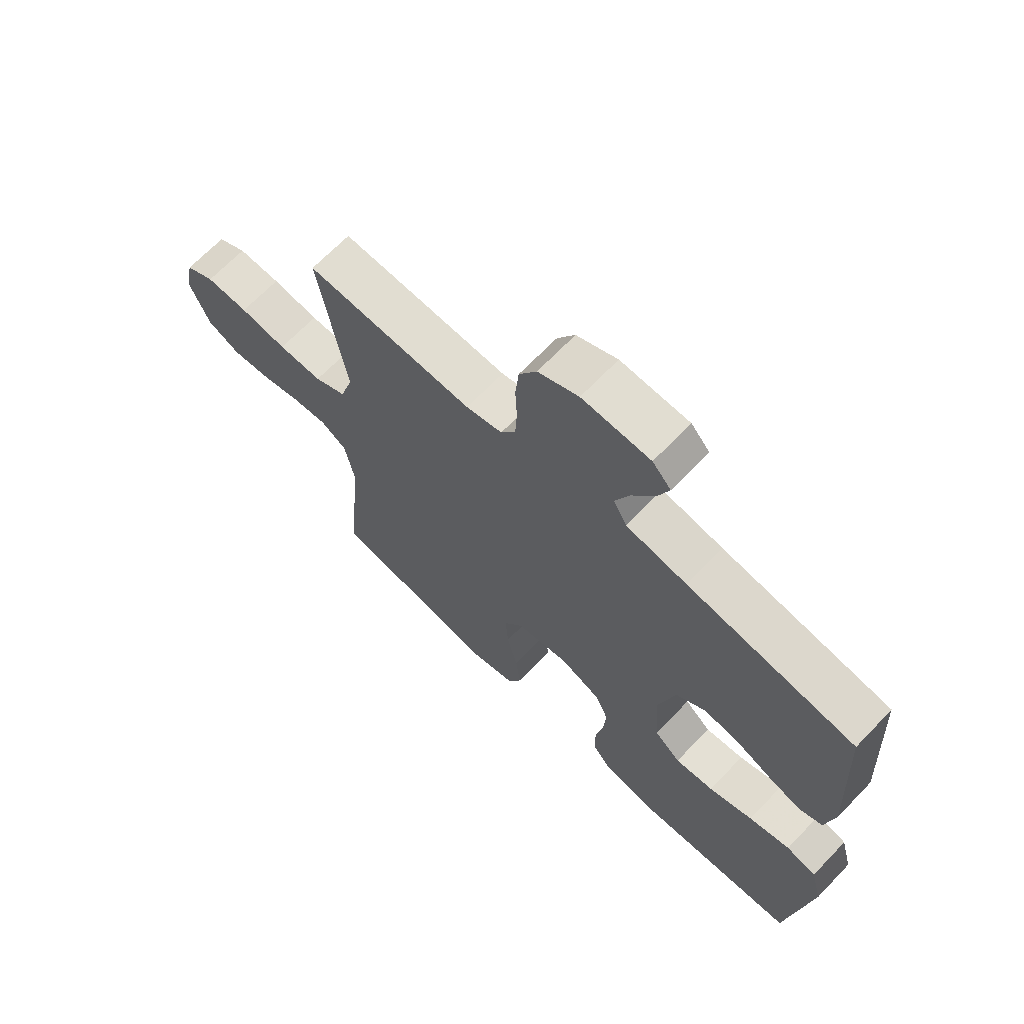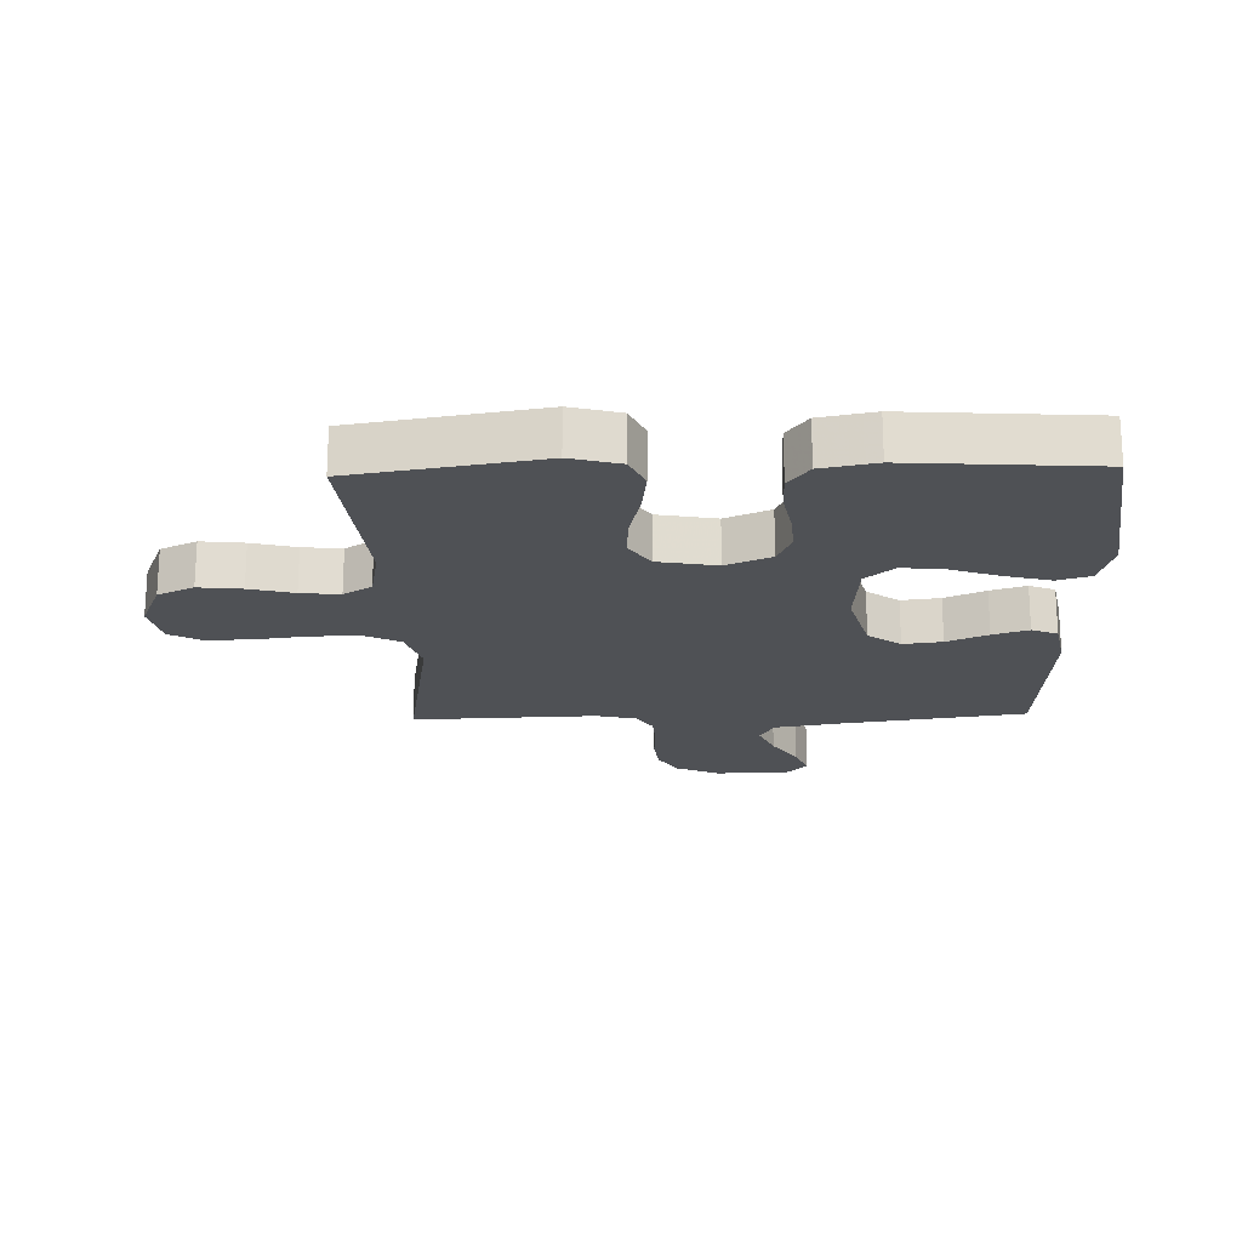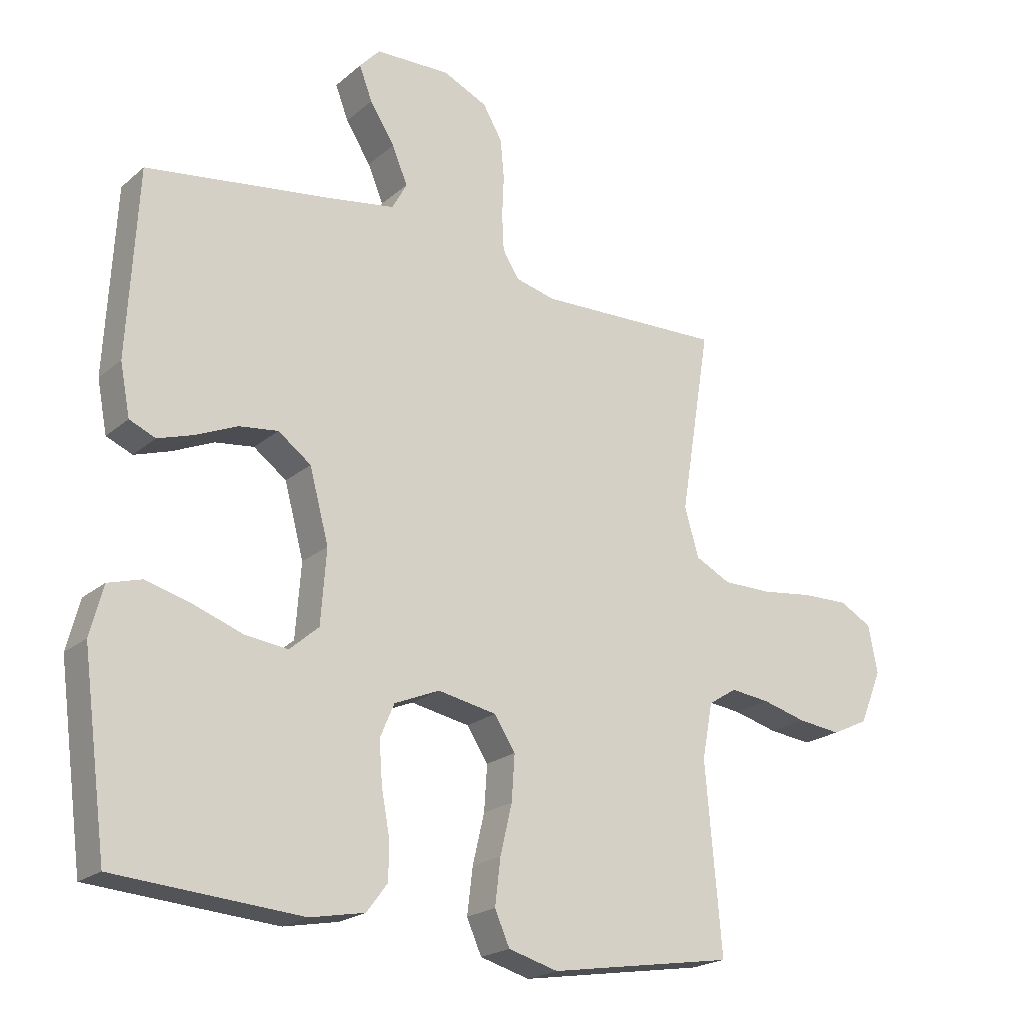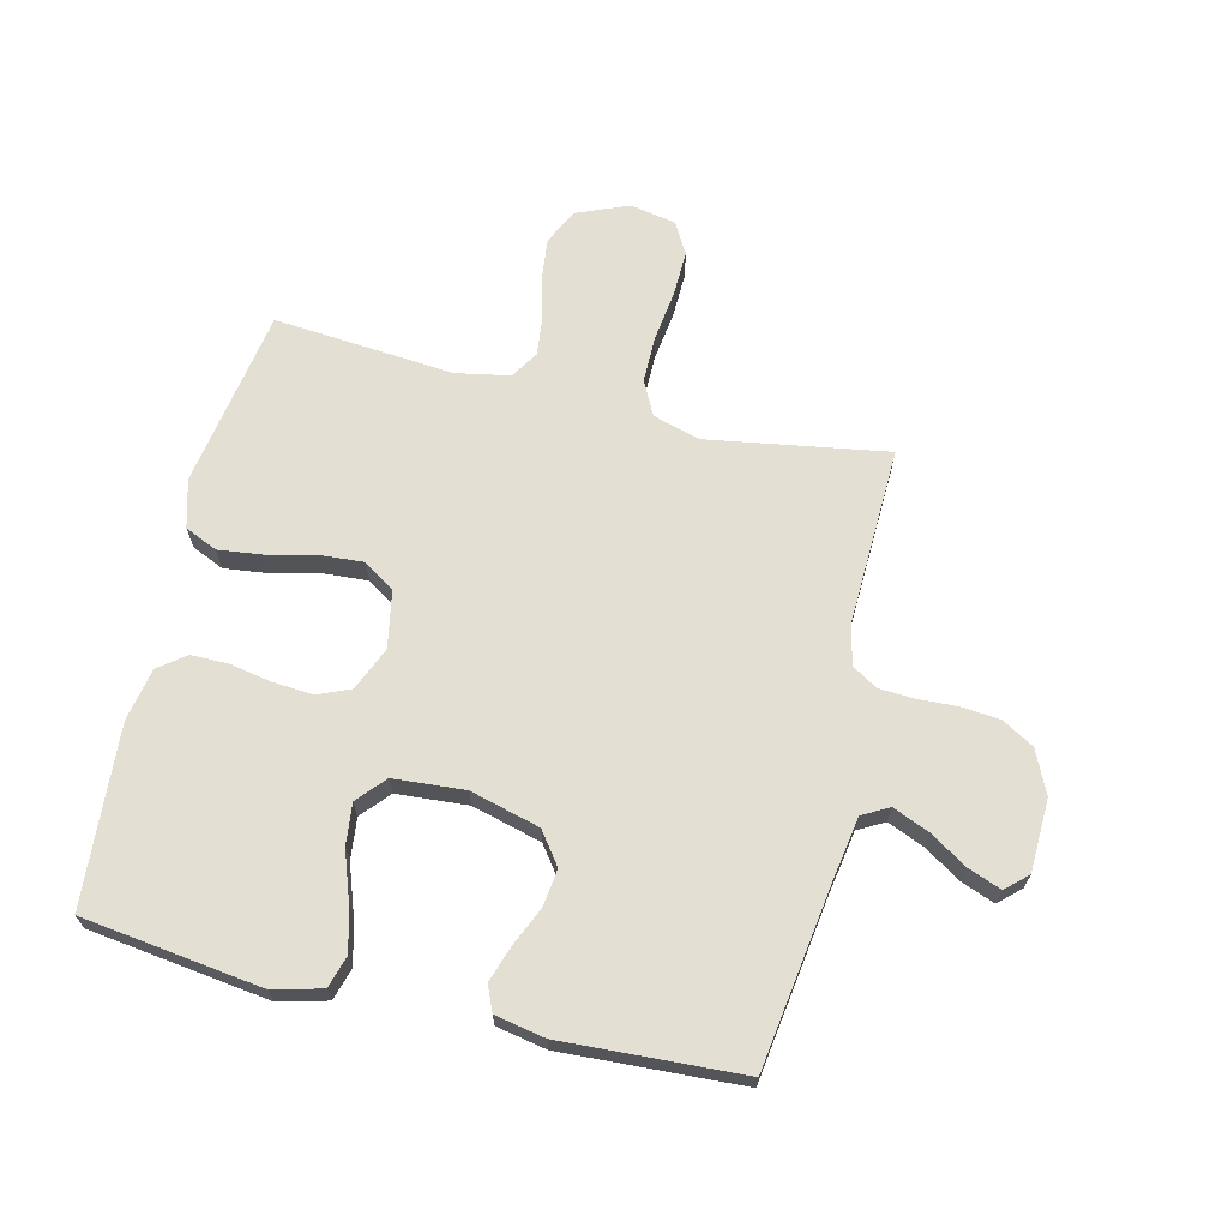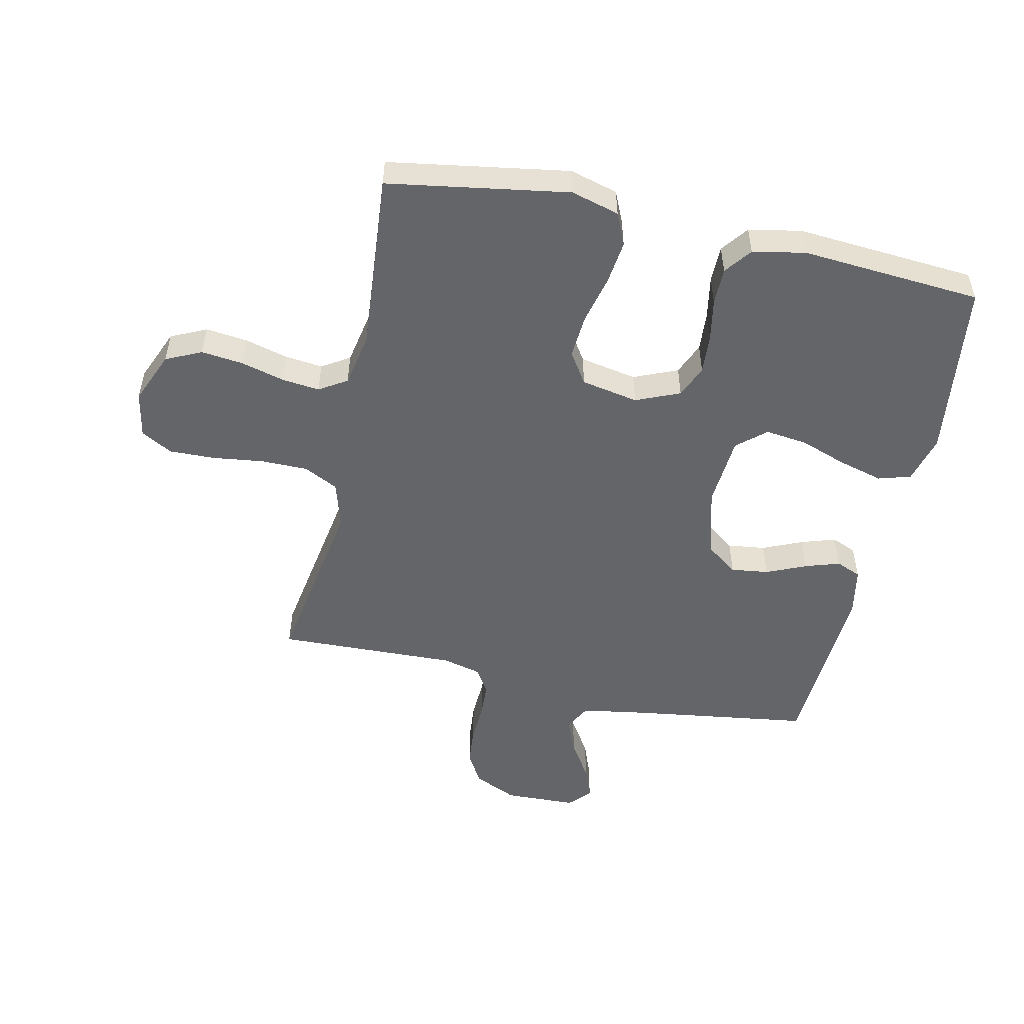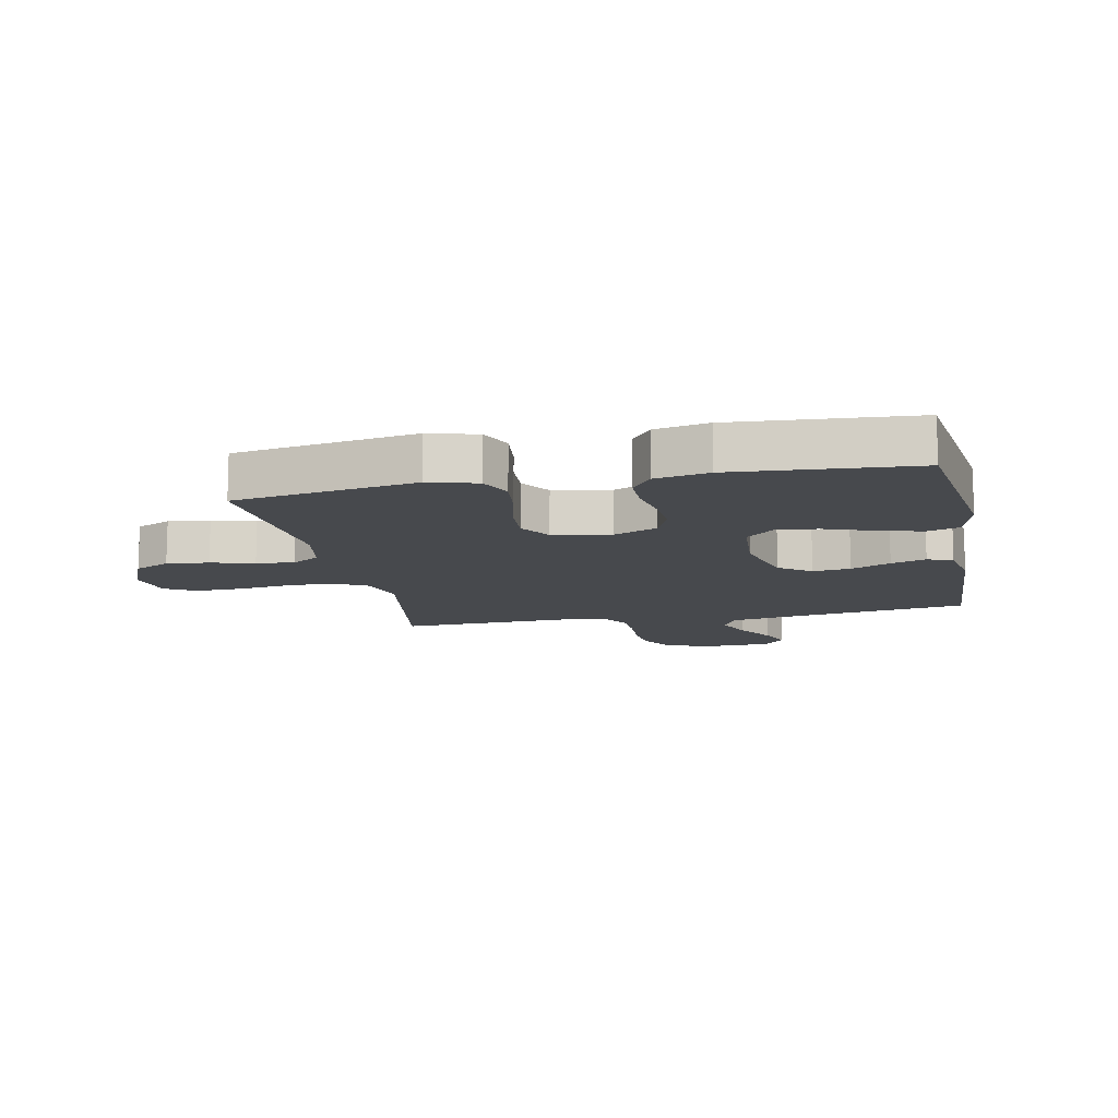
<metadata>
{"format":"obj","ext":"obj","renderer":"f3d","projection":"perspective","resolution":1024,"background":"white","views":[{"elev":67.8,"azim":-136.1,"up":"+Z"},{"elev":-20.1,"azim":-178.2,"up":"+Y"},{"elev":-21.2,"azim":-34.5,"up":"+Z"},{"elev":67.1,"azim":-76.5,"up":"+Y"},{"elev":-51.6,"azim":167.6,"up":"+Y"},{"elev":-12.2,"azim":-168.4,"up":"+Y"}]}
</metadata>
<code>
v -0.5 0.07 0.5
v -0.2 0.07 0.543
v -0.092 0.07 0.561
v -0.068 0.07 0.605
v -0.093 0.07 0.665
v -0.133 0.07 0.728
v -0.154 0.07 0.783
v -0.121 0.07 0.819
v 0 0.07 0.823
v 0.072 0.07 0.79
v 0.103 0.07 0.737
v 0.109 0.07 0.673
v 0.106 0.07 0.607
v 0.109 0.07 0.548
v 0.135 0.07 0.506
v 0.2 0.07 0.49
v 0.5 0.07 0.5
v 0.451 0.07 0.2
v 0.474 0.07 0.122
v 0.531 0.07 0.093
v 0.61 0.07 0.093
v 0.694 0.07 0.104
v 0.77 0.07 0.106
v 0.822 0.07 0.077
v 0.837 0.07 0
v 0.801 0.07 -0.087
v 0.742 0.07 -0.115
v 0.672 0.07 -0.107
v 0.6 0.07 -0.088
v 0.537 0.07 -0.081
v 0.491 0.07 -0.11
v 0.474 0.07 -0.2
v 0.5 0.07 -0.5
v 0.2 0.07 -0.549
v 0.12 0.07 -0.527
v 0.096 0.07 -0.473
v 0.105 0.07 -0.399
v 0.124 0.07 -0.319
v 0.129 0.07 -0.246
v 0.095 0.07 -0.194
v 0 0.07 -0.176
v -0.073 0.07 -0.207
v -0.096 0.07 -0.261
v -0.091 0.07 -0.328
v -0.078 0.07 -0.398
v -0.078 0.07 -0.46
v -0.112 0.07 -0.505
v -0.2 0.07 -0.522
v -0.5 0.07 -0.5
v -0.54 0.07 -0.2
v -0.519 0.07 -0.12
v -0.465 0.07 -0.104
v -0.391 0.07 -0.124
v -0.312 0.07 -0.152
v -0.243 0.07 -0.16
v -0.196 0.07 -0.119
v -0.187 0.07 0
v -0.218 0.07 0.116
v -0.271 0.07 0.155
v -0.334 0.07 0.147
v -0.4 0.07 0.118
v -0.458 0.07 0.099
v -0.5 0.07 0.117
v -0.516 0.07 0.2
v -0.5 0 0.5
v -0.2 0 0.543
v -0.092 0 0.561
v -0.068 0 0.605
v -0.093 0 0.665
v -0.133 0 0.728
v -0.154 0 0.783
v -0.121 0 0.819
v 0 0 0.823
v 0.072 0 0.79
v 0.103 0 0.737
v 0.109 0 0.673
v 0.106 0 0.607
v 0.109 0 0.548
v 0.135 0 0.506
v 0.2 0 0.49
v 0.5 0 0.5
v 0.451 0 0.2
v 0.474 0 0.122
v 0.531 0 0.093
v 0.61 0 0.093
v 0.694 0 0.104
v 0.77 0 0.106
v 0.822 0 0.077
v 0.837 0 0
v 0.801 0 -0.087
v 0.742 0 -0.115
v 0.672 0 -0.107
v 0.6 0 -0.088
v 0.537 0 -0.081
v 0.491 0 -0.11
v 0.474 0 -0.2
v 0.5 0 -0.5
v 0.2 0 -0.549
v 0.12 0 -0.527
v 0.096 0 -0.473
v 0.105 0 -0.399
v 0.124 0 -0.319
v 0.129 0 -0.246
v 0.095 0 -0.194
v 0 0 -0.176
v -0.073 0 -0.207
v -0.096 0 -0.261
v -0.091 0 -0.328
v -0.078 0 -0.398
v -0.078 0 -0.46
v -0.112 0 -0.505
v -0.2 0 -0.522
v -0.5 0 -0.5
v -0.54 0 -0.2
v -0.519 0 -0.12
v -0.465 0 -0.104
v -0.391 0 -0.124
v -0.312 0 -0.152
v -0.243 0 -0.16
v -0.196 0 -0.119
v -0.187 0 0
v -0.218 0 0.116
v -0.271 0 0.155
v -0.334 0 0.147
v -0.4 0 0.118
v -0.458 0 0.099
v -0.5 0 0.117
v -0.516 0 0.2
f 64 1 2
f 63 64 2
f 62 63 2
f 61 62 2
f 60 61 2
f 59 60 2 3
f 58 59 3 4
f 57 58 4
f 56 57 4
f 52 53 54
f 51 52 54
f 50 51 54
f 49 50 54
f 48 49 54
f 47 48 54
f 46 47 54
f 45 46 54
f 44 45 54
f 43 44 54 55
f 42 43 55 56
f 36 37 38
f 35 36 38
f 34 35 38
f 33 34 38
f 32 33 38
f 31 32 38 39
f 30 31 39 40
f 27 28 29
f 26 27 29
f 25 26 29
f 24 25 29
f 23 24 29
f 22 23 29
f 21 22 29
f 20 21 29 30
f 30 40 41
f 20 30 41
f 19 20 41
f 16 17 18
f 41 42 56
f 19 41 56
f 18 19 56
f 16 18 56
f 15 16 56
f 11 12 13
f 10 11 13
f 9 10 13
f 8 9 13
f 7 8 13
f 6 7 13
f 5 6 13
f 14 15 56 4
f 4 5 13 14
f 66 65 128
f 66 128 127
f 66 127 126
f 66 126 125
f 66 125 124
f 67 66 124 123
f 68 67 123 122
f 68 122 121
f 68 121 120
f 118 117 116
f 118 116 115
f 118 115 114
f 118 114 113
f 118 113 112
f 118 112 111
f 118 111 110
f 118 110 109
f 118 109 108
f 119 118 108 107
f 120 119 107 106
f 102 101 100
f 102 100 99
f 102 99 98
f 102 98 97
f 102 97 96
f 103 102 96 95
f 104 103 95 94
f 93 92 91
f 93 91 90
f 93 90 89
f 93 89 88
f 93 88 87
f 93 87 86
f 93 86 85
f 94 93 85 84
f 105 104 94
f 105 94 84
f 105 84 83
f 82 81 80
f 120 106 105
f 120 105 83
f 120 83 82
f 120 82 80
f 120 80 79
f 77 76 75
f 77 75 74
f 77 74 73
f 77 73 72
f 77 72 71
f 77 71 70
f 77 70 69
f 68 120 79 78
f 78 77 69 68
f 1 65 66 2
f 2 66 67 3
f 3 67 68 4
f 4 68 69 5
f 5 69 70 6
f 6 70 71 7
f 7 71 72 8
f 8 72 73 9
f 9 73 74 10
f 10 74 75 11
f 11 75 76 12
f 12 76 77 13
f 13 77 78 14
f 14 78 79 15
f 15 79 80 16
f 16 80 81 17
f 17 81 82 18
f 18 82 83 19
f 19 83 84 20
f 20 84 85 21
f 21 85 86 22
f 22 86 87 23
f 23 87 88 24
f 24 88 89 25
f 25 89 90 26
f 26 90 91 27
f 27 91 92 28
f 28 92 93 29
f 29 93 94 30
f 30 94 95 31
f 31 95 96 32
f 32 96 97 33
f 33 97 98 34
f 34 98 99 35
f 35 99 100 36
f 36 100 101 37
f 37 101 102 38
f 38 102 103 39
f 39 103 104 40
f 40 104 105 41
f 41 105 106 42
f 42 106 107 43
f 43 107 108 44
f 44 108 109 45
f 45 109 110 46
f 46 110 111 47
f 47 111 112 48
f 48 112 113 49
f 49 113 114 50
f 50 114 115 51
f 51 115 116 52
f 52 116 117 53
f 53 117 118 54
f 54 118 119 55
f 55 119 120 56
f 56 120 121 57
f 57 121 122 58
f 58 122 123 59
f 59 123 124 60
f 60 124 125 61
f 61 125 126 62
f 62 126 127 63
f 63 127 128 64
f 64 128 65 1

</code>
